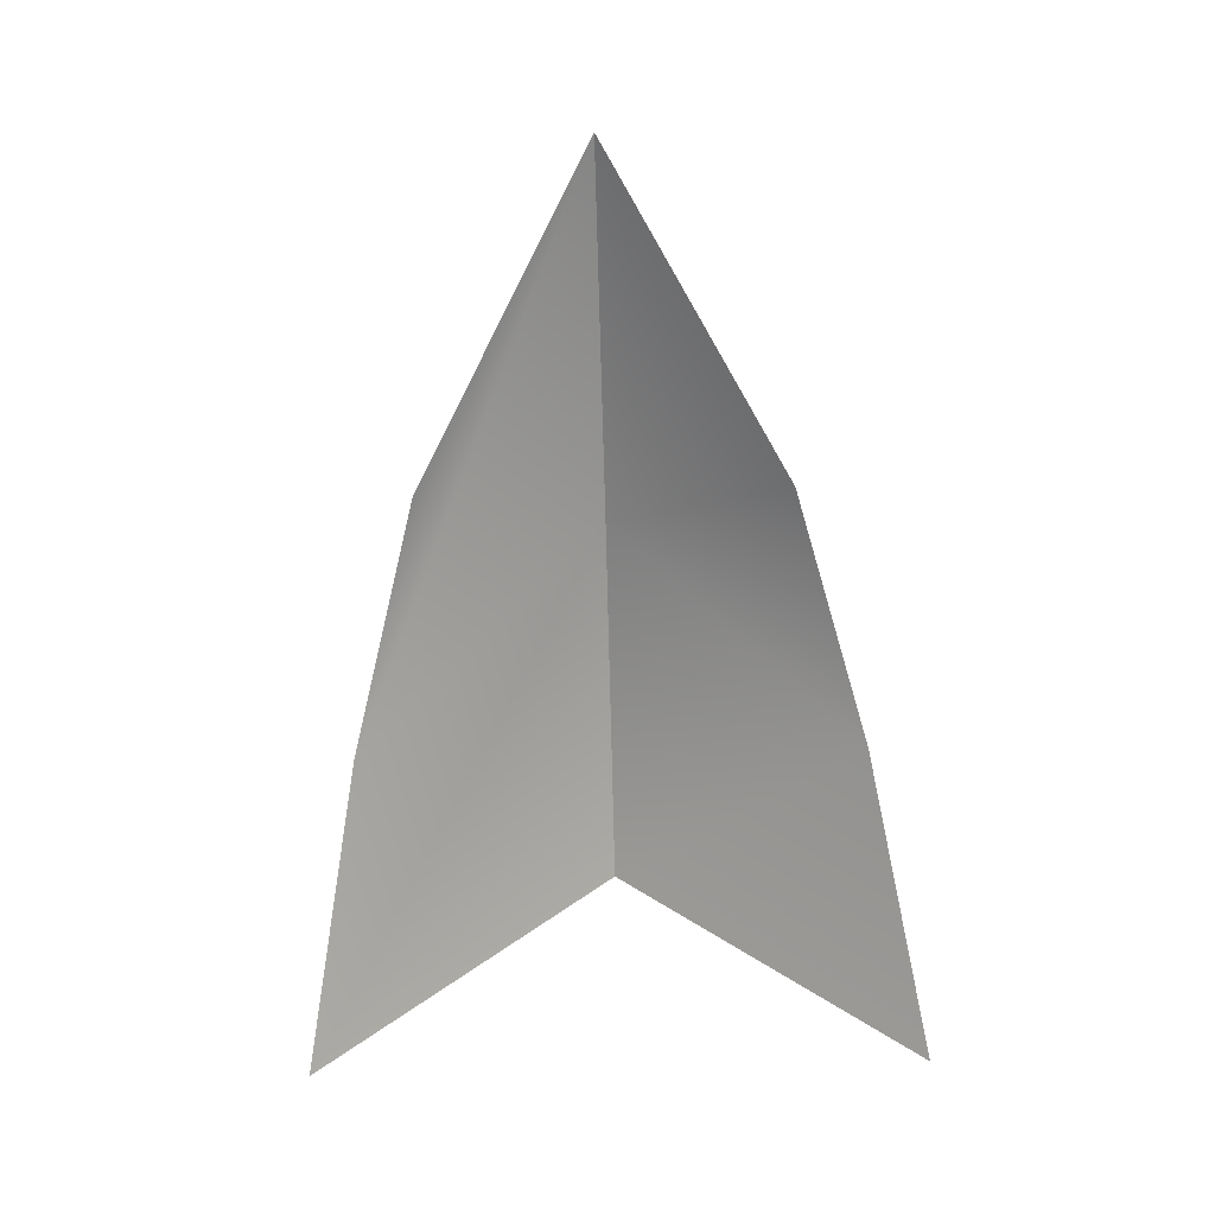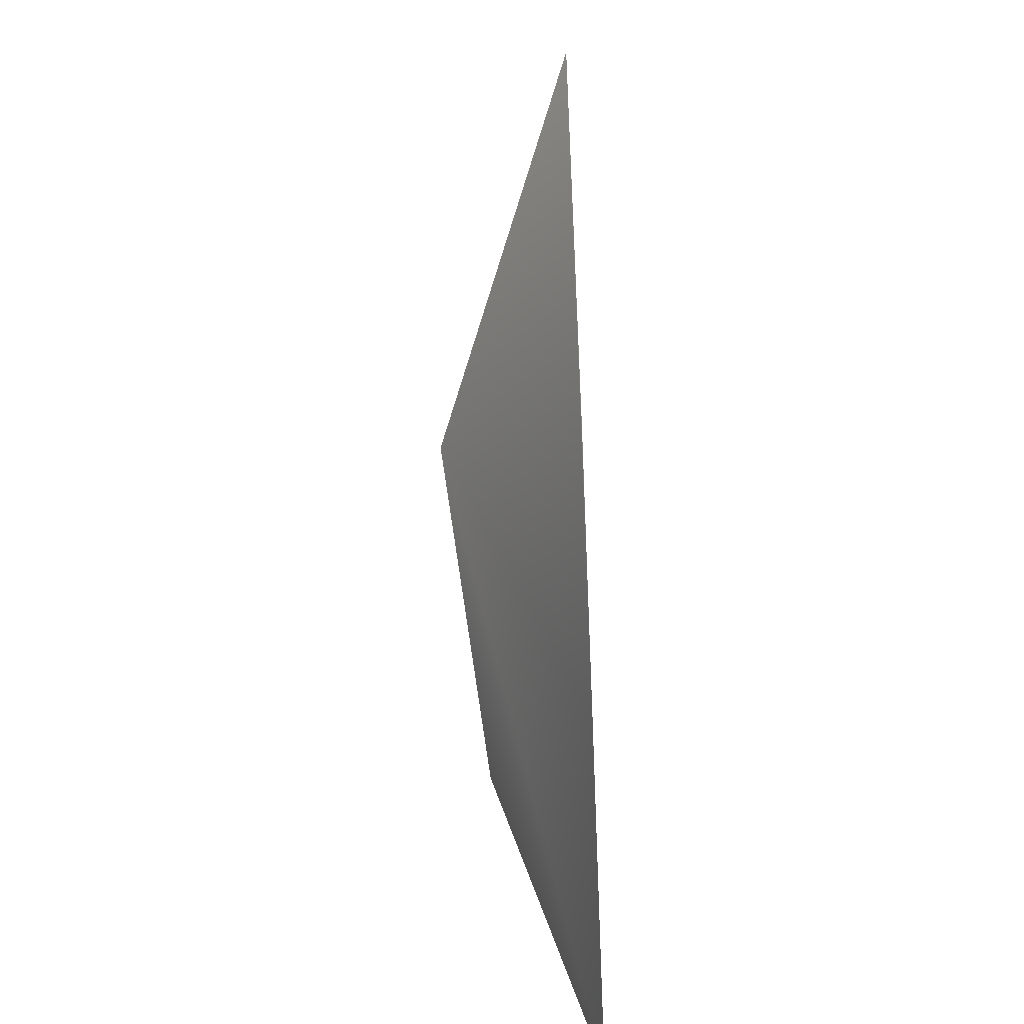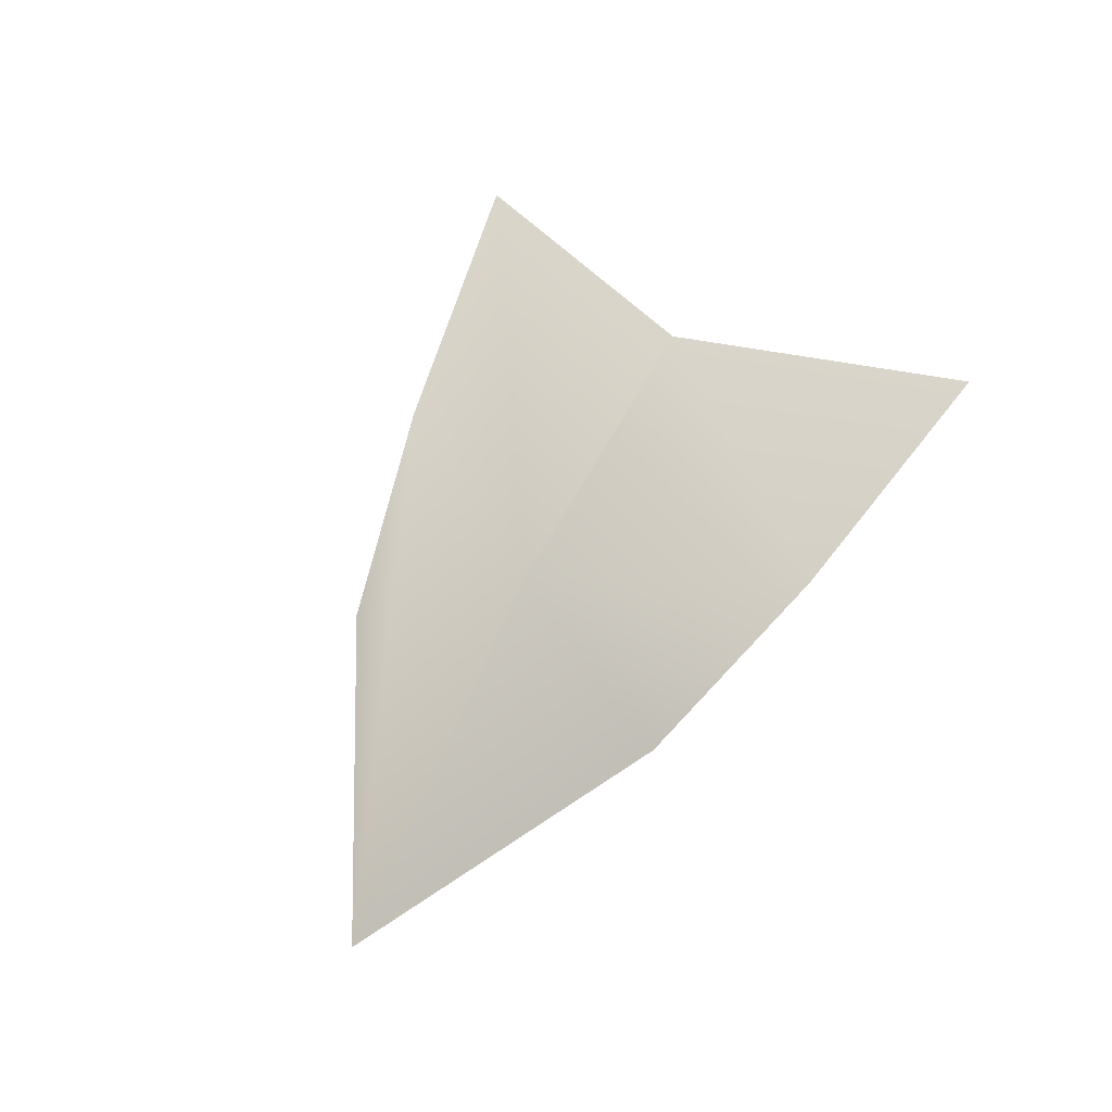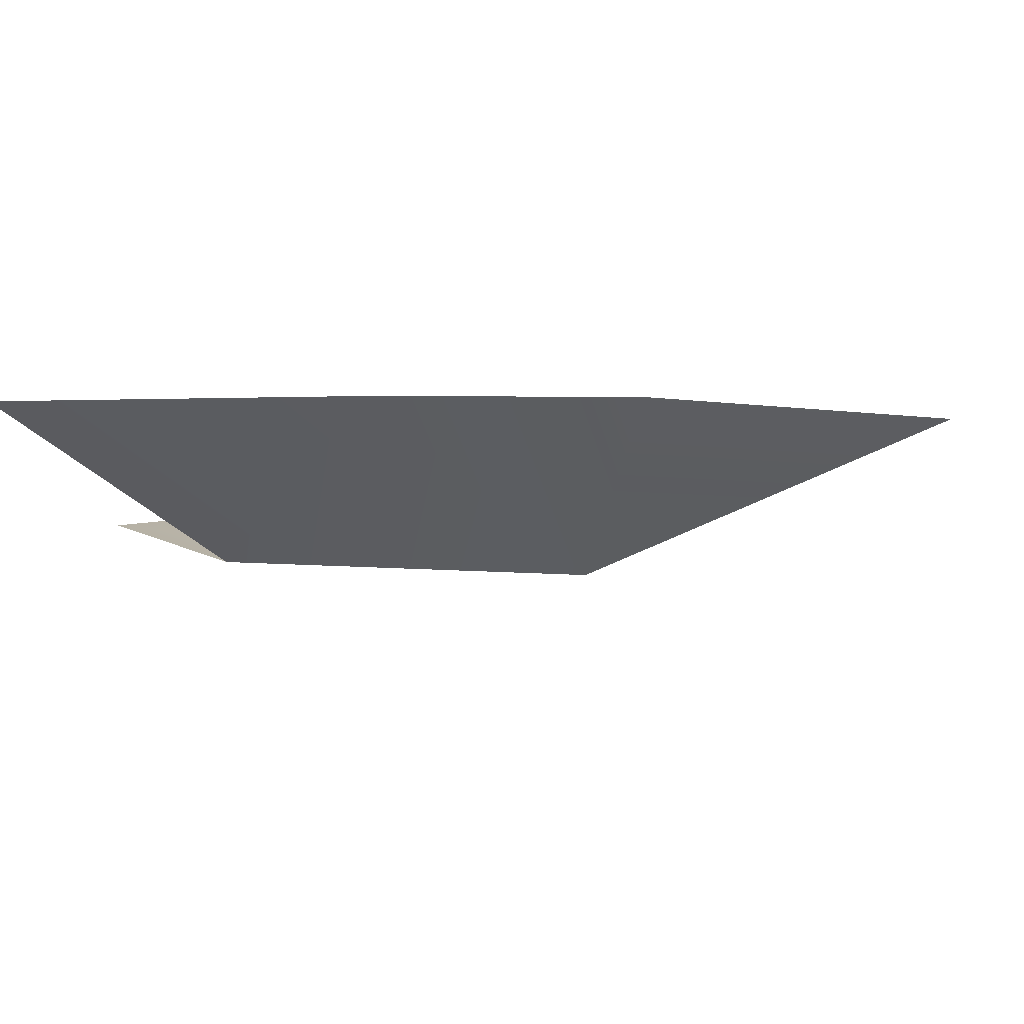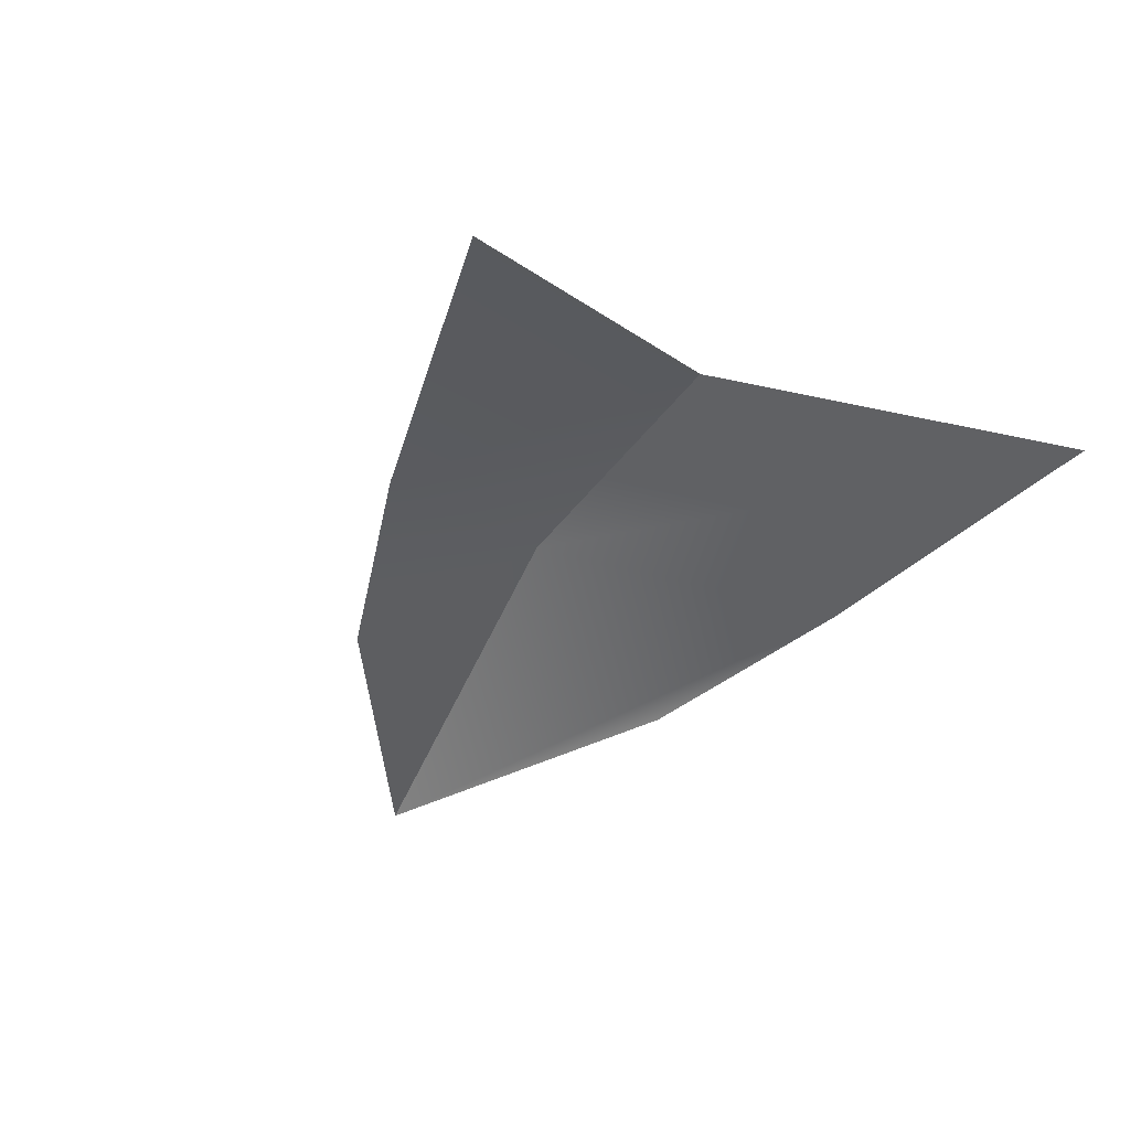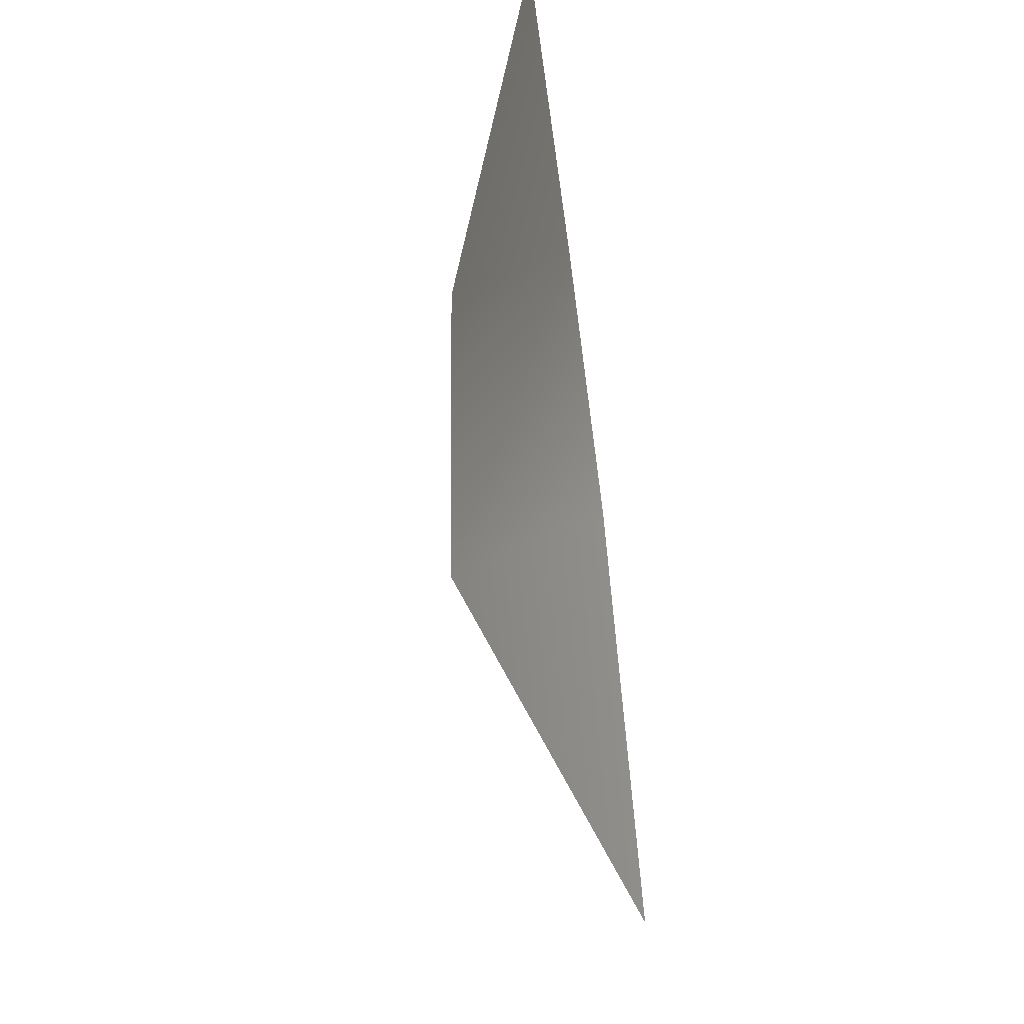
<metadata>
{"format":"obj","ext":"obj","renderer":"f3d","projection":"perspective","resolution":1024,"background":"white","views":[{"elev":-76.0,"azim":-88.5,"up":"+Y"},{"elev":-73.7,"azim":-87.8,"up":"+Z"},{"elev":60.9,"azim":-63.5,"up":"+Y"},{"elev":79.5,"azim":176.5,"up":"+Z"},{"elev":-36.4,"azim":63.7,"up":"+Y"},{"elev":56.0,"azim":-96.4,"up":"+Z"}]}
</metadata>
<code>
v -0.1408 -0 0.1954
v 0.1414 -0 0.2709
v 0.5 -0 0.3387
v -0.5 0 0
v -0.07704 0.1521 0
v 0.3201 0.1131 0
v -0.1408 0 -0.1954
v 0.1414 0 -0.2709
v 0.5 0 -0.3387
f 1 2 5 4
f 2 3 6 5
f 4 5 8 7
f 5 6 9 8

</code>
